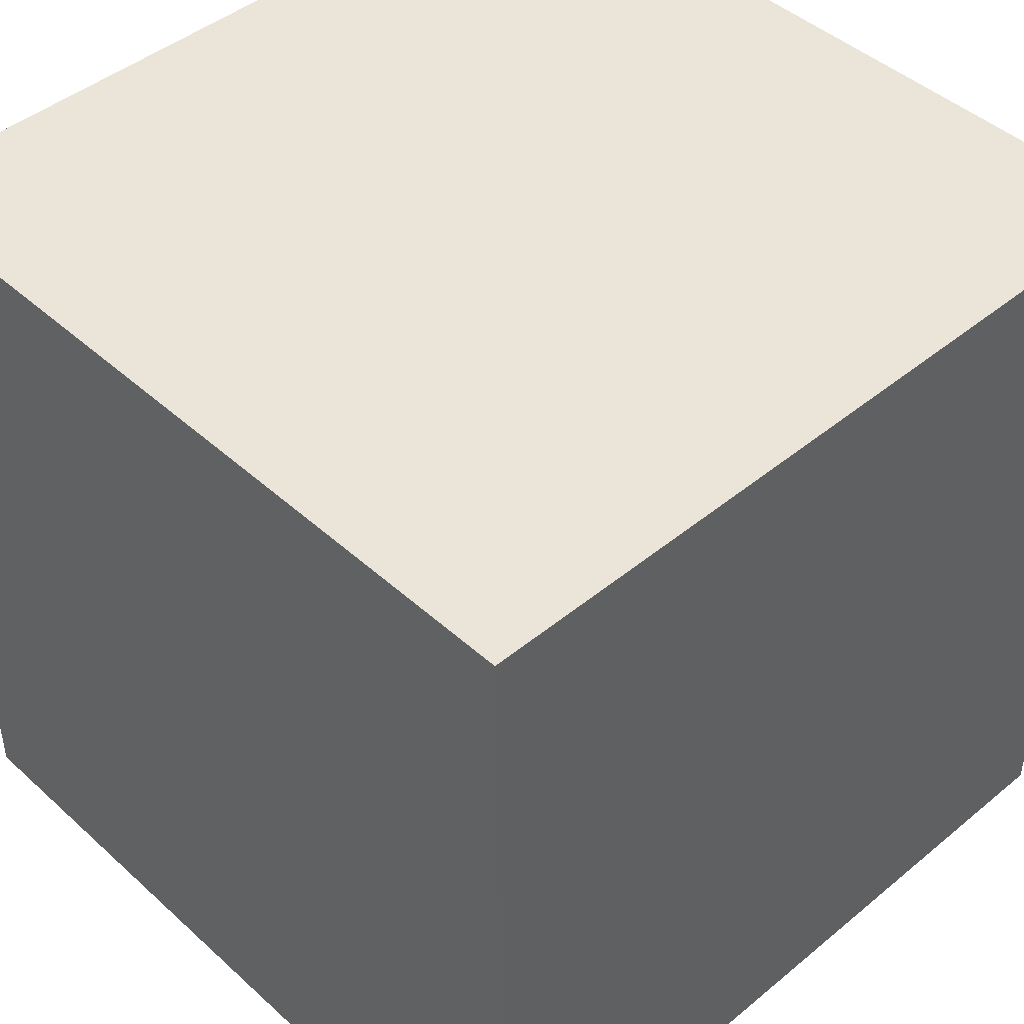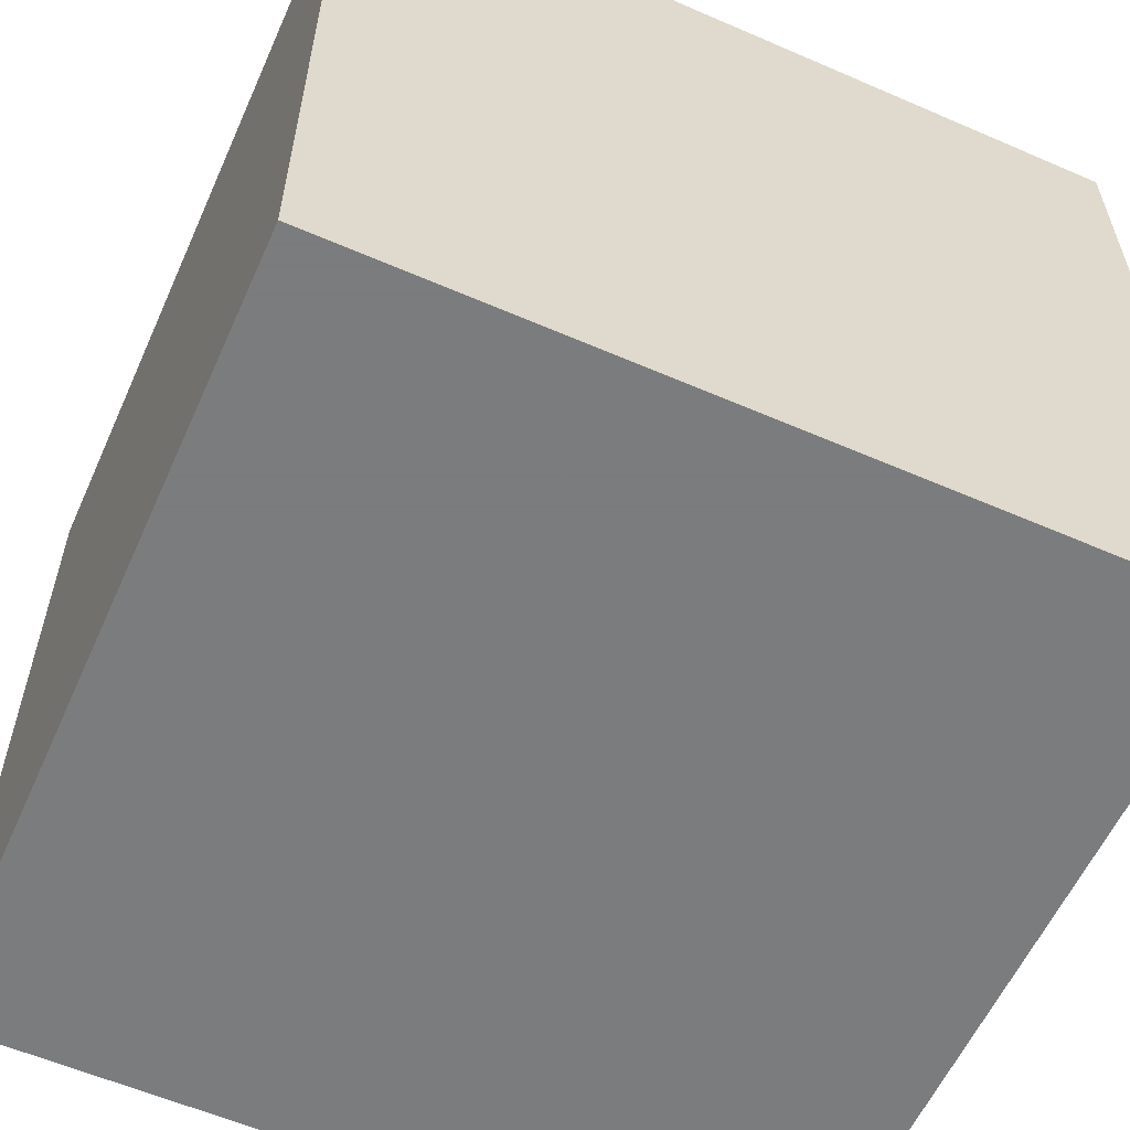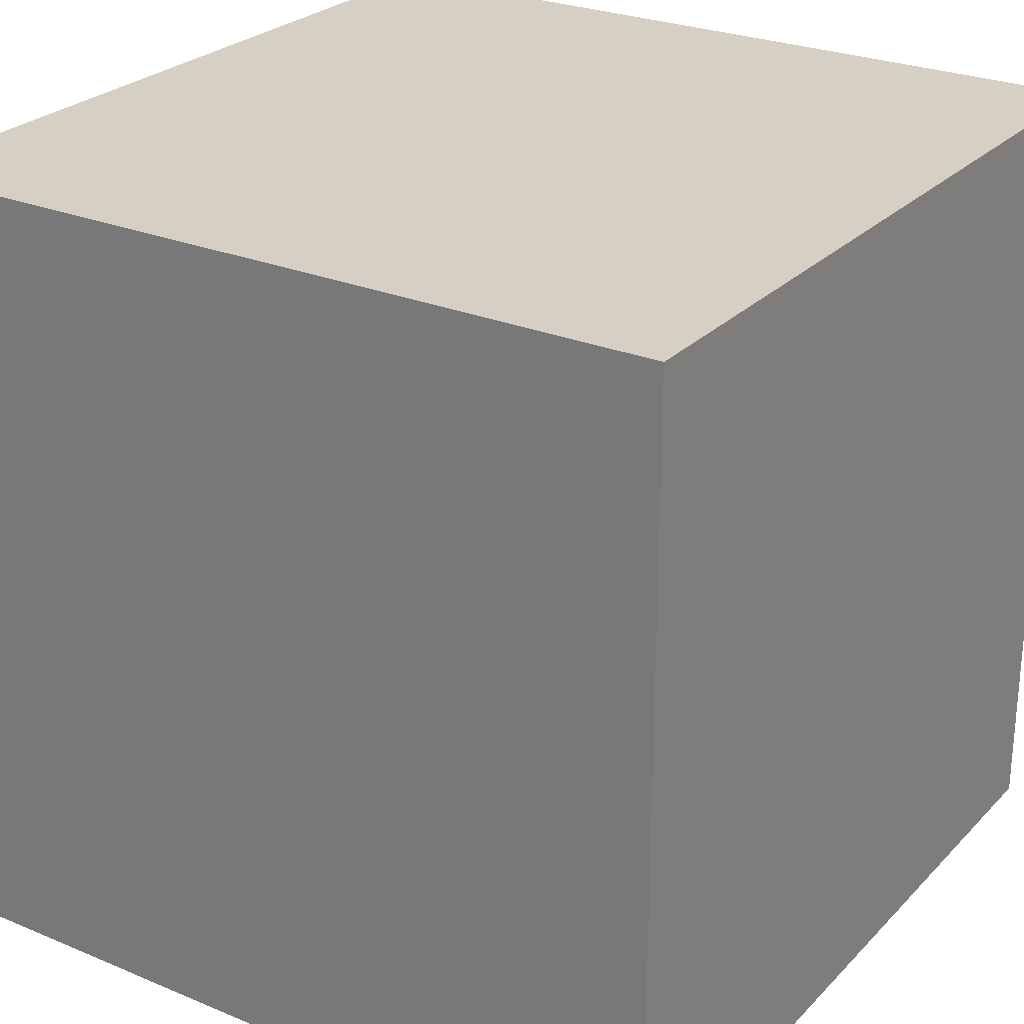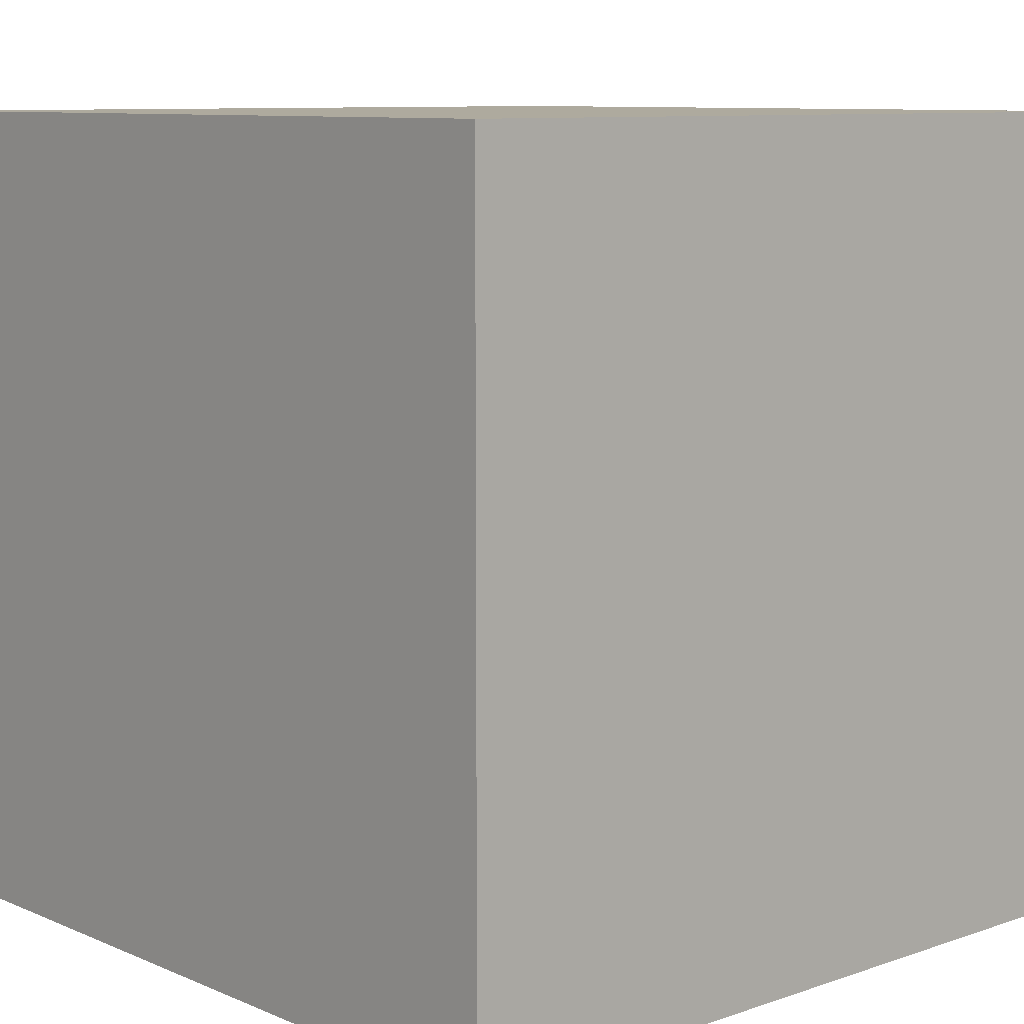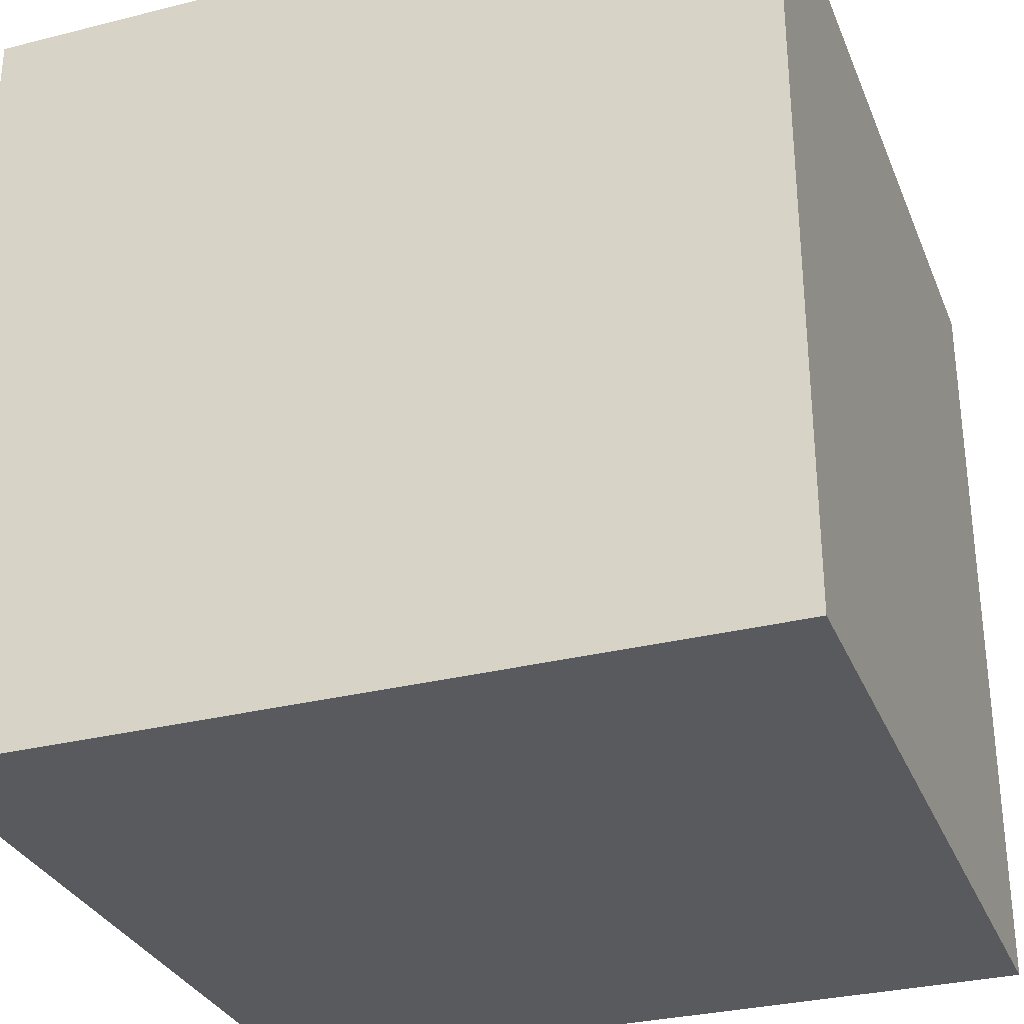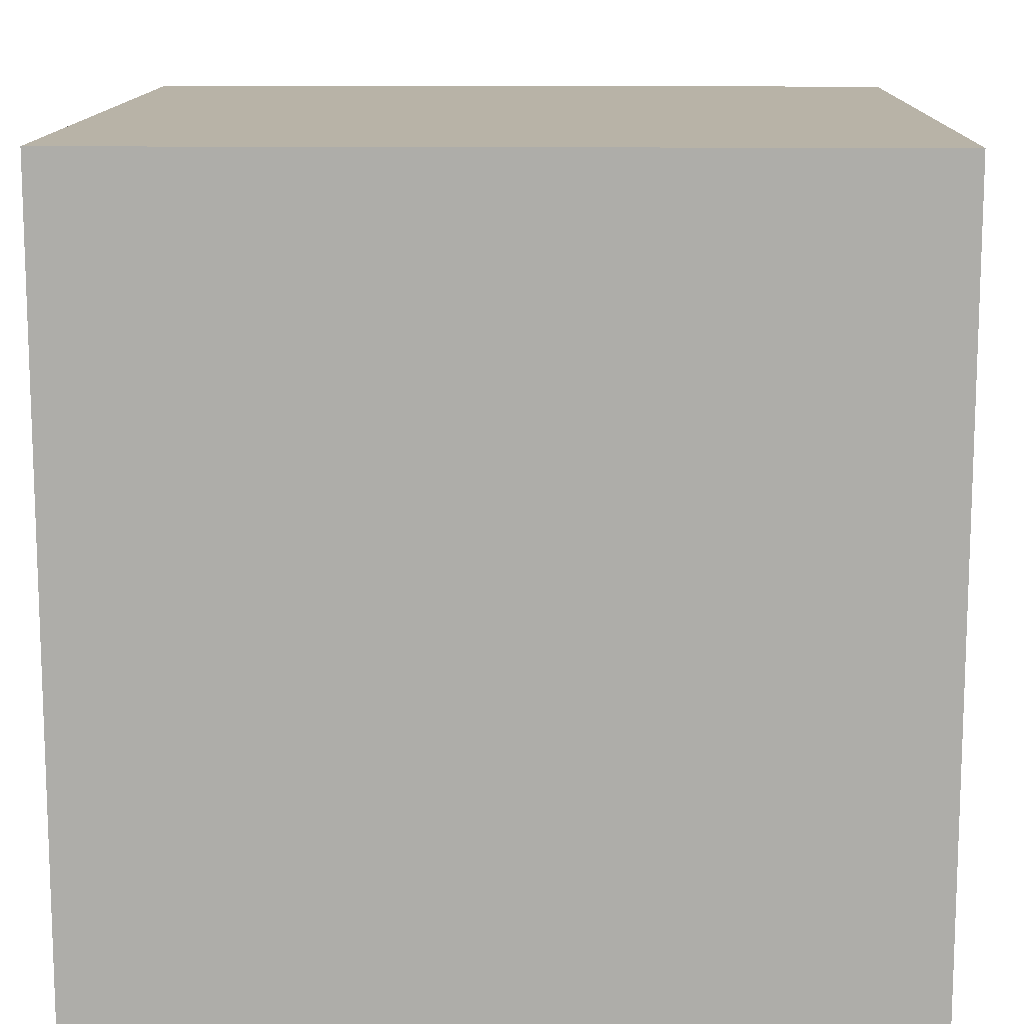
<metadata>
{"format":"obj","ext":"obj","renderer":"f3d","projection":"perspective","resolution":1024,"background":"white","views":[{"elev":44.9,"azim":-133.7,"up":"+Y"},{"elev":-58.6,"azim":-24.1,"up":"+Z"},{"elev":26.3,"azim":-146.7,"up":"+Y"},{"elev":9.2,"azim":-42.1,"up":"+Y"},{"elev":-31.0,"azim":-70.2,"up":"+Y"},{"elev":12.7,"azim":-88.7,"up":"+Y"}]}
</metadata>
<code>
o Cube
v 1 -1 -1
v 1 -1 1
v -1 -1 1
v -1 -1 -1
v 1 1 -1
v 1 1 1
v -1 1 1
v -1 1 -1
f 8 6 5
f 8 7 6
f 6 3 2
f 6 7 3
f 3 8 4
f 3 7 8
f 1 8 5
f 1 4 8
f 5 2 1
f 5 6 2
f 2 4 1
f 2 3 4

</code>
